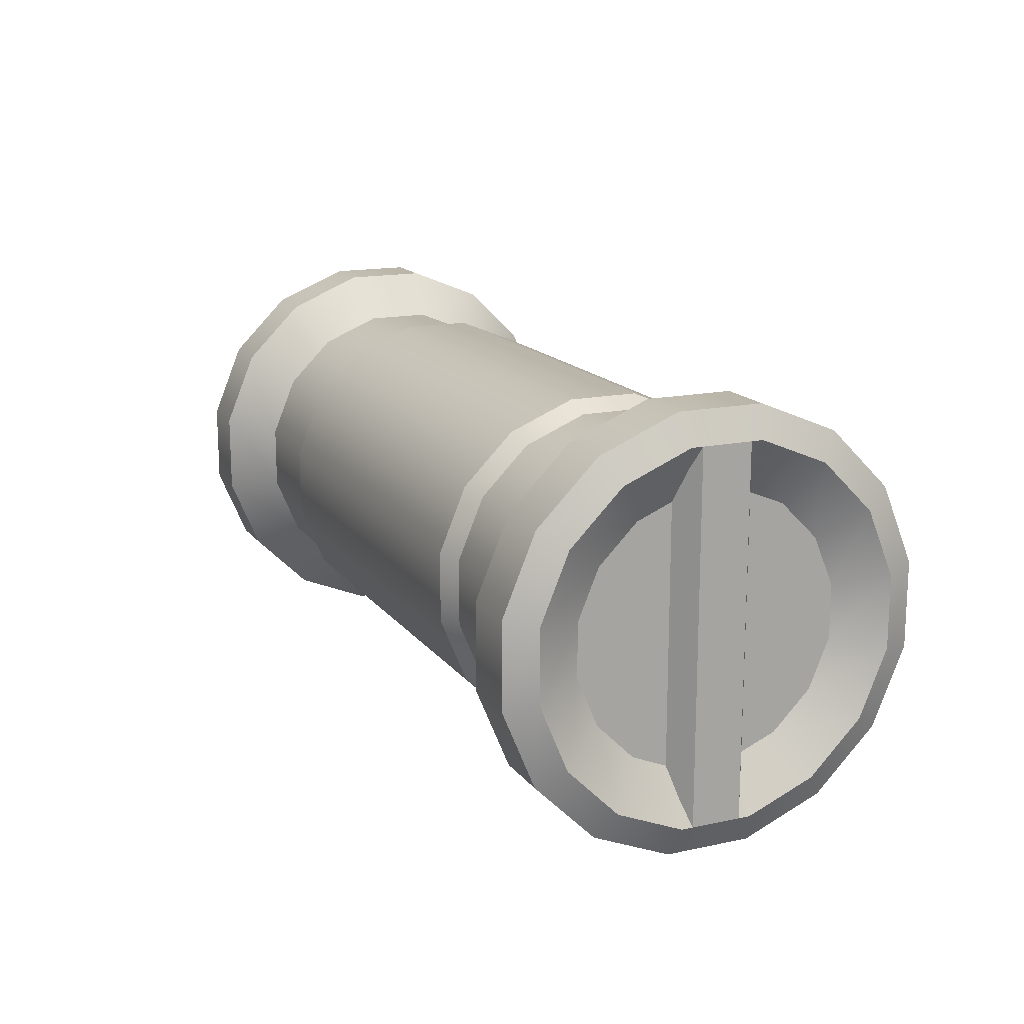
<metadata>
{"format":"obj","ext":"obj","renderer":"f3d","projection":"perspective","resolution":1024,"background":"white","views":[{"elev":15.7,"azim":65.9,"up":"+Y"}]}
</metadata>
<code>
v -0.965 0.7678 -0.1527
v 0.965 0.7678 -0.1527
v 0.965 0.6509 -0.4349
v -0.965 0.6509 -0.4349
v 0.965 0.435 -0.6509
v -0.965 0.435 -0.6509
v -0.965 0.7678 0.1527
v 0.965 0.7678 0.1527
v -0.965 0.6509 0.435
v 0.965 0.6509 0.435
v -0.965 0.4349 0.651
v 0.965 0.4349 0.651
v -0.965 0.435 -0.6509
v 0.965 0.435 -0.6509
v 0.965 0.1527 -0.7678
v -0.965 0.1527 -0.7678
v 0.965 -0.1527 -0.7678
v -0.965 -0.1527 -0.7678
v 0.965 -0.4349 -0.6509
v -0.965 -0.4349 -0.6509
v 0.965 -0.6509 -0.4349
v -0.965 -0.6509 -0.4349
v -0.965 -0.6509 -0.4349
v 0.965 -0.6509 -0.4349
v 0.965 -0.7678 -0.1527
v -0.965 -0.7678 -0.1527
v -1.066 -0.7222 -0.1437
v 1.066 -0.7222 -0.1437
v -1.066 -0.7222 4.883e-06
v 1.066 -0.7222 4.883e-06
v -0.965 -0.7678 4.883e-06
v 0.965 -0.7678 4.883e-06
v 0.965 -0.7678 0.1527
v -0.965 -0.7678 0.1527
v 0.965 -0.6509 0.435
v -0.965 -0.6509 0.435
v 0.965 -0.4349 0.651
v -0.965 -0.4349 0.651
v -0.965 -0.4349 0.651
v 0.965 -0.4349 0.651
v 0.965 -0.1527 0.7678
v -0.965 -0.1527 0.7678
v 0.965 0.1527 0.7678
v -0.965 0.1527 0.7678
v 0.965 0.4349 0.651
v -0.965 0.4349 0.651
v -1.718 -0.1836 0.9231
v -1.718 0.1836 0.9231
v -1.968 0.1836 0.9231
v -1.968 -0.1836 0.9231
v -1.718 -0.5229 0.7825
v -1.968 -0.5229 0.7825
v -1.968 0.5229 0.7825
v -1.718 0.5229 0.7825
v -1.718 -0.7825 0.5229
v -1.718 -0.5229 0.7825
v -1.968 -0.5229 0.7825
v -1.968 -0.7825 0.5229
v -1.718 -0.9231 0.1836
v -1.968 -0.9231 0.1836
v -1.968 -0.9231 -0.1836
v -1.718 -0.9231 -0.1836
v -1.718 -0.7825 -0.5229
v -1.968 -0.7825 -0.5229
v -1.718 -0.5229 -0.7825
v -1.718 -0.7825 -0.5229
v -1.968 -0.7825 -0.5229
v -1.968 -0.5229 -0.7825
v -1.718 -0.1836 -0.9231
v -1.968 -0.1836 -0.9231
v -1.718 0.1836 -0.9231
v -1.968 0.1836 -0.9231
v -1.718 0.5229 -0.7825
v -1.968 0.5229 -0.7825
v -1.718 0.7825 -0.5229
v -1.718 0.5229 -0.7825
v -1.968 0.5229 -0.7825
v -1.968 0.7825 -0.5229
v -1.718 0.9231 -0.1836
v -1.968 0.9231 -0.1836
v -1.718 0.9231 0.1836
v -1.968 0.9231 0.1836
v -1.718 0.7825 0.5229
v -1.968 0.7825 0.5229
v -1.718 0.5229 0.7825
v -1.968 0.5229 0.7825
v -1.528 -0.1437 0.7222
v -1.528 0.1437 0.7222
v -1.718 0.1836 0.9231
v -1.718 -0.1836 0.9231
v -1.528 -0.4091 0.6123
v -1.718 -0.5229 0.7825
v -1.718 0.5229 0.7825
v -1.528 0.4091 0.6123
v -1.528 -0.6123 0.4091
v -1.528 -0.4091 0.6123
v -1.718 -0.5229 0.7825
v -1.718 -0.7825 0.5229
v -1.528 -0.7222 0.1437
v -1.528 -0.6123 0.4091
v -1.718 -0.7825 0.5229
v -1.718 -0.9231 0.1836
v -1.528 -0.7222 -0.1437
v -1.718 -0.9231 -0.1836
v -1.528 -0.6123 -0.4091
v -1.718 -0.7825 -0.5229
v -1.528 -0.4091 -0.6123
v -1.528 -0.6123 -0.4091
v -1.718 -0.7825 -0.5229
v -1.718 -0.5229 -0.7825
v -1.528 -0.1437 -0.7223
v -1.528 -0.4091 -0.6123
v -1.718 -0.5229 -0.7825
v -1.718 -0.1836 -0.9231
v -1.528 0.1437 -0.7222
v -1.718 0.1836 -0.9231
v -1.528 0.4091 -0.6123
v -1.718 0.5229 -0.7825
v -1.528 0.6123 -0.4091
v -1.528 0.4091 -0.6123
v -1.718 0.5229 -0.7825
v -1.718 0.7825 -0.5229
v -1.528 0.7222 -0.1437
v -1.528 0.6123 -0.4091
v -1.718 0.7825 -0.5229
v -1.718 0.9231 -0.1836
v -1.528 0.7222 0.1437
v -1.718 0.9231 0.1836
v -1.528 0.6123 0.4091
v -1.718 0.7825 0.5229
v -1.528 0.4091 0.6123
v -1.528 0.6123 0.4091
v -1.718 0.7825 0.5229
v -1.718 0.5229 0.7825
v -1.066 -0.6123 0.4091
v -1.066 -0.4091 0.6123
v -1.528 -0.4091 0.6123
v -1.528 -0.6123 0.4091
v -1.066 -0.7222 0.1437
v -1.528 -0.7222 0.1437
v -1.528 -0.7222 4.883e-06
v -1.066 -0.7222 4.883e-06
v -1.066 -0.7222 -0.1437
v -1.528 -0.7222 -0.1437
v -1.066 -0.6123 -0.4091
v -1.528 -0.6123 -0.4091
v -1.066 -0.4091 -0.6123
v -1.066 -0.6123 -0.4091
v -1.528 -0.6123 -0.4091
v -1.528 -0.4091 -0.6123
v -1.066 -0.1437 -0.7223
v -1.528 -0.1437 -0.7223
v -1.066 0.1437 -0.7222
v -1.528 0.1437 -0.7222
v -1.066 0.4091 -0.6123
v -1.528 0.4091 -0.6123
v -1.066 0.6123 -0.4091
v -1.066 0.4091 -0.6123
v -1.528 0.4091 -0.6123
v -1.528 0.6123 -0.4091
v -1.066 0.7222 -0.1437
v -1.528 0.7222 -0.1437
v -1.066 0.7222 0.1437
v -1.528 0.7222 0.1437
v -1.066 0.6123 0.4091
v -1.528 0.6123 0.4091
v -1.066 0.4091 0.6123
v -1.528 0.4091 0.6123
v -1.066 0.1437 0.7222
v -1.066 0.4091 0.6123
v -1.528 0.4091 0.6123
v -1.528 0.1437 0.7222
v -1.066 -0.1437 0.7222
v -1.528 -0.1437 0.7222
v -1.066 -0.4091 0.6123
v -1.528 -0.4091 0.6123
v -1.066 -0.4091 0.6123
v -1.066 -0.6123 0.4091
v -0.965 -0.6509 0.435
v -0.965 -0.4349 0.651
v -0.965 -0.7678 0.1527
v -1.066 -0.7222 0.1437
v -0.965 -0.7678 4.883e-06
v -1.066 -0.7222 4.883e-06
v -0.965 -0.6509 -0.4349
v -0.965 -0.7678 -0.1527
v -1.066 -0.7222 -0.1437
v -1.066 -0.6123 -0.4091
v -1.066 -0.6123 -0.4091
v -1.066 -0.4091 -0.6123
v -0.965 -0.4349 -0.6509
v -0.965 -0.6509 -0.4349
v -0.965 -0.1527 -0.7678
v -1.066 -0.1437 -0.7223
v -0.965 0.1527 -0.7678
v -1.066 0.1437 -0.7222
v -0.965 0.435 -0.6509
v -1.066 0.4091 -0.6123
v -1.066 0.4091 -0.6123
v -1.066 0.6123 -0.4091
v -0.965 0.6509 -0.4349
v -0.965 0.435 -0.6509
v -0.965 0.7678 -0.1527
v -1.066 0.7222 -0.1437
v -0.965 0.7678 0.1527
v -1.066 0.7222 0.1437
v -0.965 0.6509 0.435
v -1.066 0.6123 0.4091
v -0.965 0.4349 0.651
v -1.066 0.4091 0.6123
v -1.066 0.4091 0.6123
v -1.066 0.1437 0.7222
v -0.965 0.1527 0.7678
v -0.965 0.4349 0.651
v -0.965 -0.1527 0.7678
v -1.066 -0.1437 0.7222
v -0.965 -0.4349 0.651
v -1.066 -0.4091 0.6123
v -1.968 0.9231 -0.1836
v -1.968 0.7825 -0.5229
v -2.029 0.6714 -0.4486
v -2.029 0.792 -0.1575
v -2.029 0.4486 -0.6714
v -1.968 0.5229 -0.7825
v -2.029 0.1575 -0.792
v -1.968 0.1836 -0.9231
v -2.029 -0.1575 -0.792
v -1.968 -0.1836 -0.9231
v -2.029 -0.4486 -0.6714
v -1.968 -0.5229 -0.7825
v -2.029 -0.6714 -0.4486
v -1.968 -0.7825 -0.5229
v -2.029 -0.792 -0.1575
v -1.968 -0.9231 -0.1836
v -1.968 0.9231 0.1836
v -2.029 0.792 0.1575
v -1.968 0.7825 0.5229
v -2.029 0.6714 0.4486
v -1.968 0.5229 0.7825
v -2.029 0.4486 0.6714
v -1.968 0.1836 0.9231
v -2.029 0.1575 0.792
v -1.968 -0.1836 0.9231
v -2.029 -0.1575 0.792
v -1.968 -0.5229 0.7825
v -2.029 -0.4486 0.6714
v -1.968 -0.7825 0.5229
v -2.029 -0.6714 0.4486
v -1.968 -0.9231 0.1836
v -2.029 -0.792 0.1575
v -2.029 0.792 -0.1575
v -2.029 0.6714 -0.4486
v -1.918 0.4909 -0.328
v -1.918 0.579 -0.1152
v -1.918 0.328 -0.4909
v -2.029 0.4486 -0.6714
v -1.918 0.1152 -0.579
v -2.029 0.1575 -0.792
v -1.918 -0.1152 -0.579
v -2.029 -0.1575 -0.792
v -1.918 -0.328 -0.4909
v -2.029 -0.4486 -0.6714
v -1.918 -0.4909 -0.328
v -2.029 -0.6714 -0.4486
v -1.918 -0.579 -0.1152
v -2.029 -0.792 -0.1575
v -2.029 0.792 0.1575
v -1.918 0.579 0.1152
v -2.029 0.6714 0.4486
v -1.918 0.4909 0.328
v -2.029 0.4486 0.6714
v -1.918 0.328 0.4909
v -2.029 0.1575 0.792
v -1.918 0.1152 0.579
v -2.029 -0.1575 0.792
v -1.918 -0.1152 0.579
v -2.029 -0.4486 0.6714
v -1.918 -0.328 0.4909
v -2.029 -0.6714 0.4486
v -1.918 -0.4909 0.328
v -2.029 -0.792 0.1575
v -1.918 -0.579 0.1152
v -1.528 -0.7222 -0.1437
v -1.528 -0.7222 4.883e-06
v -1.528 -0.7222 0.1437
v -1.918 0.4909 -0.328
v -1.918 3.433e-07 4.883e-06
v -1.918 0.579 -0.1152
v -1.918 0.328 -0.4909
v -1.918 0.1152 -0.579
v -1.918 -0.1152 -0.579
v -1.918 -0.328 -0.4909
v -1.918 -0.4909 -0.328
v -1.918 -0.579 -0.1152
v -1.918 -0.579 0.1152
v -1.918 -0.4909 0.328
v -1.918 -0.328 0.4909
v -1.918 -0.1152 0.579
v -1.918 0.1152 0.579
v -1.918 0.328 0.4909
v -1.918 0.4909 0.328
v -1.918 0.579 0.1152
v 1.718 -0.1836 0.9231
v 1.968 -0.1836 0.9231
v 1.968 0.1836 0.9231
v 1.718 0.1836 0.9231
v 1.718 -0.5229 0.7825
v 1.968 -0.5229 0.7825
v 1.968 0.5229 0.7825
v 1.718 0.5229 0.7825
v 1.718 -0.7825 0.5229
v 1.968 -0.7825 0.5229
v 1.968 -0.5229 0.7825
v 1.718 -0.5229 0.7825
v 1.718 -0.9231 0.1836
v 1.968 -0.9231 0.1836
v 1.968 -0.9231 -0.1836
v 1.718 -0.9231 -0.1836
v 1.718 -0.7825 -0.5229
v 1.968 -0.7825 -0.5229
v 1.718 -0.5229 -0.7825
v 1.968 -0.5229 -0.7825
v 1.968 -0.7825 -0.5229
v 1.718 -0.7825 -0.5229
v 1.718 -0.1836 -0.9231
v 1.968 -0.1836 -0.9231
v 1.718 0.1836 -0.9231
v 1.968 0.1836 -0.9231
v 1.718 0.5229 -0.7825
v 1.968 0.5229 -0.7825
v 1.718 0.7825 -0.5229
v 1.968 0.7825 -0.5229
v 1.968 0.5229 -0.7825
v 1.718 0.5229 -0.7825
v 1.718 0.9231 -0.1836
v 1.968 0.9231 -0.1836
v 1.718 0.9231 0.1836
v 1.968 0.9231 0.1836
v 1.718 0.7825 0.5229
v 1.968 0.7825 0.5229
v 1.718 0.5229 0.7825
v 1.968 0.5229 0.7825
v 1.528 -0.1437 0.7222
v 1.718 -0.1836 0.9231
v 1.718 0.1836 0.9231
v 1.528 0.1437 0.7222
v 1.528 -0.4091 0.6123
v 1.718 -0.5229 0.7825
v 1.718 0.5229 0.7825
v 1.528 0.4091 0.6123
v 1.528 -0.6123 0.4091
v 1.718 -0.7825 0.5229
v 1.718 -0.5229 0.7825
v 1.528 -0.4091 0.6123
v 1.528 -0.7222 0.1437
v 1.718 -0.9231 0.1836
v 1.718 -0.7825 0.5229
v 1.528 -0.6123 0.4091
v 1.528 -0.7222 -0.1437
v 1.718 -0.9231 -0.1836
v 1.528 -0.6123 -0.4091
v 1.718 -0.7825 -0.5229
v 1.528 -0.4091 -0.6123
v 1.718 -0.5229 -0.7825
v 1.718 -0.7825 -0.5229
v 1.528 -0.6123 -0.4091
v 1.528 -0.1437 -0.7223
v 1.718 -0.1836 -0.9231
v 1.718 -0.5229 -0.7825
v 1.528 -0.4091 -0.6123
v 1.528 0.1437 -0.7222
v 1.718 0.1836 -0.9231
v 1.528 0.4091 -0.6123
v 1.718 0.5229 -0.7825
v 1.528 0.6123 -0.4091
v 1.718 0.7825 -0.5229
v 1.718 0.5229 -0.7825
v 1.528 0.4091 -0.6123
v 1.528 0.7222 -0.1437
v 1.718 0.9231 -0.1836
v 1.718 0.7825 -0.5229
v 1.528 0.6123 -0.4091
v 1.528 0.7222 0.1437
v 1.718 0.9231 0.1836
v 1.528 0.6123 0.4091
v 1.718 0.7825 0.5229
v 1.528 0.4091 0.6123
v 1.718 0.5229 0.7825
v 1.718 0.7825 0.5229
v 1.528 0.6123 0.4091
v 1.066 -0.6123 0.4091
v 1.528 -0.6123 0.4091
v 1.528 -0.4091 0.6123
v 1.066 -0.4091 0.6123
v 1.066 -0.7222 0.1437
v 1.528 -0.7222 0.1437
v 1.528 -0.7222 4.883e-06
v 1.066 -0.7222 4.883e-06
v 1.066 -0.7222 -0.1437
v 1.528 -0.7222 -0.1437
v 1.066 -0.6123 -0.4091
v 1.528 -0.6123 -0.4091
v 1.066 -0.4091 -0.6123
v 1.528 -0.4091 -0.6123
v 1.528 -0.6123 -0.4091
v 1.066 -0.6123 -0.4091
v 1.066 -0.1437 -0.7223
v 1.528 -0.1437 -0.7223
v 1.066 0.1437 -0.7222
v 1.528 0.1437 -0.7222
v 1.066 0.4091 -0.6123
v 1.528 0.4091 -0.6123
v 1.066 0.6123 -0.4091
v 1.528 0.6123 -0.4091
v 1.528 0.4091 -0.6123
v 1.066 0.4091 -0.6123
v 1.066 0.7222 -0.1437
v 1.528 0.7222 -0.1437
v 1.066 0.7222 0.1437
v 1.528 0.7222 0.1437
v 1.066 0.6123 0.4091
v 1.528 0.6123 0.4091
v 1.066 0.4091 0.6123
v 1.528 0.4091 0.6123
v 1.066 0.1437 0.7222
v 1.528 0.1437 0.7222
v 1.528 0.4091 0.6123
v 1.066 0.4091 0.6123
v 1.066 -0.1437 0.7222
v 1.528 -0.1437 0.7222
v 1.066 -0.4091 0.6123
v 1.528 -0.4091 0.6123
v 1.066 -0.4091 0.6123
v 0.965 -0.4349 0.651
v 0.965 -0.6509 0.435
v 1.066 -0.6123 0.4091
v 0.965 -0.7678 0.1527
v 1.066 -0.7222 0.1437
v 0.965 -0.7678 4.883e-06
v 1.066 -0.7222 4.883e-06
v 0.965 -0.6509 -0.4349
v 1.066 -0.6123 -0.4091
v 1.066 -0.7222 -0.1437
v 0.965 -0.7678 -0.1527
v 1.066 -0.6123 -0.4091
v 0.965 -0.6509 -0.4349
v 0.965 -0.4349 -0.6509
v 1.066 -0.4091 -0.6123
v 0.965 -0.1527 -0.7678
v 1.066 -0.1437 -0.7223
v 0.965 0.1527 -0.7678
v 1.066 0.1437 -0.7222
v 0.965 0.435 -0.6509
v 1.066 0.4091 -0.6123
v 1.066 0.4091 -0.6123
v 0.965 0.435 -0.6509
v 0.965 0.6509 -0.4349
v 1.066 0.6123 -0.4091
v 0.965 0.7678 -0.1527
v 1.066 0.7222 -0.1437
v 0.965 0.7678 0.1527
v 1.066 0.7222 0.1437
v 0.965 0.6509 0.435
v 1.066 0.6123 0.4091
v 0.965 0.4349 0.651
v 1.066 0.4091 0.6123
v 1.066 0.4091 0.6123
v 0.965 0.4349 0.651
v 0.965 0.1527 0.7678
v 1.066 0.1437 0.7222
v 0.965 -0.1527 0.7678
v 1.066 -0.1437 0.7222
v 0.965 -0.4349 0.651
v 1.066 -0.4091 0.6123
v 1.968 0.9231 -0.1836
v 2.029 0.792 -0.1575
v 2.029 0.6714 -0.4486
v 1.968 0.7825 -0.5229
v 2.029 0.4486 -0.6714
v 1.968 0.5229 -0.7825
v 2.029 0.1575 -0.792
v 1.968 0.1836 -0.9231
v 2.029 -0.1575 -0.792
v 1.968 -0.1836 -0.9231
v 2.029 -0.4486 -0.6714
v 1.968 -0.5229 -0.7825
v 2.029 -0.6714 -0.4486
v 1.968 -0.7825 -0.5229
v 2.029 -0.792 -0.1575
v 1.968 -0.9231 -0.1836
v 1.968 0.9231 0.1836
v 1.968 -0.9231 0.1836
v 2.029 -0.792 0.1575
v 2.029 -0.6714 0.4486
v 1.968 -0.7825 0.5229
v 2.029 -0.4486 0.6714
v 1.968 -0.5229 0.7825
v 2.029 -0.1575 0.792
v 1.968 -0.1836 0.9231
v 2.029 0.1575 0.792
v 1.968 0.1836 0.9231
v 2.029 0.4486 0.6714
v 1.968 0.5229 0.7825
v 2.029 0.6714 0.4486
v 1.968 0.7825 0.5229
v 2.029 0.792 0.1575
v 2.029 0.792 -0.1575
v 1.918 0.579 -0.1152
v 1.918 0.4909 -0.328
v 2.029 0.6714 -0.4486
v 1.918 0.328 -0.4909
v 2.029 0.4486 -0.6714
v 1.918 0.1152 -0.579
v 2.029 0.1575 -0.792
v 1.918 -0.1152 -0.579
v 2.029 -0.1575 -0.792
v 1.918 -0.328 -0.4909
v 2.029 -0.4486 -0.6714
v 1.918 -0.4909 -0.328
v 2.029 -0.6714 -0.4486
v 1.918 -0.579 -0.1152
v 2.029 -0.792 -0.1575
v 2.029 0.792 0.1575
v 2.029 -0.792 0.1575
v 1.918 -0.579 0.1152
v 1.918 -0.4909 0.328
v 2.029 -0.6714 0.4486
v 1.918 -0.328 0.4909
v 2.029 -0.4486 0.6714
v 1.918 -0.1152 0.579
v 2.029 -0.1575 0.792
v 1.918 0.1152 0.579
v 2.029 0.1575 0.792
v 1.918 0.328 0.4909
v 2.029 0.4486 0.6714
v 1.918 0.4909 0.328
v 2.029 0.6714 0.4486
v 1.918 0.579 0.1152
v 1.528 -0.7222 0.1437
v 1.528 -0.7222 4.883e-06
v 1.528 -0.7222 -0.1437
v 1.918 0.4909 -0.328
v 1.918 0.579 -0.1152
v 1.918 3.433e-07 4.883e-06
v 1.918 0.328 -0.4909
v 1.918 0.1152 -0.579
v 1.918 -0.1152 -0.579
v 1.918 -0.328 -0.4909
v 1.918 -0.4909 -0.328
v 1.918 -0.579 -0.1152
v 1.918 -0.579 0.1152
v 1.918 -0.4909 0.328
v 1.918 -0.328 0.4909
v 1.918 -0.1152 0.579
v 1.918 0.1152 0.579
v 1.918 0.328 0.4909
v 1.918 0.4909 0.328
v 1.918 0.579 0.1152
v 1.918 -0.7941 0.1765
v 2.029 -0.792 0.107
v 2.029 0.792 0.107
v 1.918 0.8168 0.1765
v 2.029 -0.792 0.107
v 2.029 -0.792 -0.1069
v 2.029 0.792 -0.1069
v 2.029 0.792 0.107
v 2.029 -0.792 -0.1069
v 1.918 -0.7941 -0.1765
v 1.918 0.8168 -0.1765
v 2.029 0.792 -0.1069
v -1.918 -0.7941 0.1765
v -1.918 0.8168 0.1765
v -2.029 0.792 0.107
v -2.029 -0.792 0.107
v -2.029 -0.792 0.107
v -2.029 0.792 0.107
v -2.029 0.792 -0.1069
v -2.029 -0.792 -0.1069
v -2.029 -0.792 -0.1069
v -2.029 0.792 -0.1069
v -1.918 0.8168 -0.1765
v -1.918 -0.7941 -0.1765
g wheelRight
f 1 2 3
f 1 3 4
f 4 3 5
f 4 5 6
f 7 2 1
f 7 8 2
f 9 8 7
f 9 10 8
f 11 10 9
f 11 12 10
f 13 14 15
f 13 15 16
f 16 15 17
f 16 17 18
f 18 17 19
f 18 19 20
f 20 19 21
f 20 21 22
f 23 24 25
f 23 25 26
f 27 26 25
f 25 28 27
f 28 29 27
f 28 30 29
f 30 31 29
f 30 32 31
f 31 32 33
f 31 33 34
f 34 33 35
f 34 35 36
f 36 35 37
f 36 37 38
f 39 40 41
f 39 41 42
f 42 41 43
f 42 43 44
f 44 43 45
f 44 45 46
f 47 48 49
f 47 49 50
f 51 47 50
f 51 50 52
f 48 53 49
f 48 54 53
f 55 56 57
f 55 57 58
f 59 55 58
f 59 58 60
f 59 60 61
f 59 61 62
f 63 62 61
f 63 61 64
f 65 66 67
f 65 67 68
f 69 65 68
f 69 68 70
f 71 69 70
f 71 70 72
f 73 71 72
f 73 72 74
f 75 76 77
f 75 77 78
f 79 75 78
f 79 78 80
f 81 79 80
f 81 80 82
f 83 81 82
f 83 82 84
f 85 83 84
f 85 84 86
f 87 88 89
f 87 89 90
f 91 87 90
f 91 90 92
f 88 93 89
f 88 94 93
f 95 96 97
f 95 97 98
f 99 100 101
f 99 101 102
f 103 99 102
f 102 104 103
f 105 103 104
f 105 104 106
f 107 108 109
f 107 109 110
f 111 112 113
f 111 113 114
f 115 111 114
f 115 114 116
f 117 115 116
f 117 116 118
f 119 120 121
f 119 121 122
f 123 124 125
f 123 125 126
f 127 123 126
f 127 126 128
f 129 127 128
f 129 128 130
f 131 132 133
f 131 133 134
f 135 136 137
f 135 137 138
f 139 135 138
f 139 138 140
f 141 139 140
f 141 142 139
f 143 142 141
f 143 141 144
f 145 143 144
f 145 144 146
f 147 148 149
f 147 149 150
f 151 147 150
f 151 150 152
f 153 151 152
f 153 152 154
f 155 153 154
f 155 154 156
f 157 158 159
f 157 159 160
f 161 157 160
f 161 160 162
f 163 161 162
f 163 162 164
f 165 163 164
f 165 164 166
f 167 165 166
f 167 166 168
f 169 170 171
f 169 171 172
f 173 169 172
f 173 172 174
f 175 173 174
f 175 174 176
f 177 178 179
f 177 179 180
f 181 179 178
f 181 178 182
f 182 183 181
f 182 184 183
f 185 186 187
f 185 187 188
f 189 190 191
f 189 191 192
f 190 193 191
f 190 194 193
f 194 195 193
f 194 196 195
f 196 197 195
f 196 198 197
f 199 200 201
f 199 201 202
f 200 203 201
f 200 204 203
f 204 205 203
f 204 206 205
f 206 207 205
f 206 208 207
f 208 209 207
f 208 210 209
f 211 212 213
f 211 213 214
f 212 215 213
f 212 216 215
f 216 217 215
f 216 218 217
f 219 220 221
f 219 221 222
f 220 223 221
f 220 224 223
f 224 225 223
f 224 226 225
f 226 227 225
f 226 228 227
f 228 229 227
f 228 230 229
f 230 231 229
f 230 232 231
f 232 233 231
f 232 234 233
f 235 219 222
f 235 222 236
f 237 235 236
f 237 236 238
f 239 237 238
f 239 238 240
f 241 239 240
f 241 240 242
f 243 241 242
f 243 242 244
f 245 243 244
f 245 244 246
f 247 245 246
f 247 246 248
f 249 247 248
f 249 248 250
f 249 250 233
f 249 233 234
f 251 252 253
f 251 253 254
f 252 255 253
f 252 256 255
f 256 257 255
f 256 258 257
f 258 259 257
f 258 260 259
f 260 261 259
f 260 262 261
f 262 263 261
f 262 264 263
f 264 265 263
f 264 266 265
f 267 251 254
f 267 254 268
f 269 267 268
f 269 268 270
f 271 269 270
f 271 270 272
f 273 271 272
f 273 272 274
f 275 273 274
f 275 274 276
f 277 275 276
f 277 276 278
f 279 277 278
f 279 278 280
f 281 279 280
f 281 280 282
f 265 281 282
f 265 266 281
f 283 284 285
f 286 287 288
f 289 287 286
f 290 287 289
f 291 287 290
f 292 287 291
f 293 287 292
f 287 293 294
f 295 287 294
f 287 295 296
f 297 287 296
f 298 287 297
f 299 287 298
f 300 287 299
f 301 287 300
f 302 287 301
f 287 302 288
f 303 304 305
f 303 305 306
f 307 304 303
f 307 308 304
f 306 305 309
f 306 309 310
f 311 312 313
f 311 313 314
f 315 312 311
f 315 316 312
f 315 317 316
f 315 318 317
f 319 317 318
f 319 320 317
f 321 322 323
f 321 323 324
f 325 322 321
f 325 326 322
f 327 326 325
f 327 328 326
f 329 328 327
f 329 330 328
f 331 332 333
f 331 333 334
f 335 332 331
f 335 336 332
f 337 336 335
f 337 338 336
f 339 338 337
f 339 340 338
f 341 340 339
f 341 342 340
f 343 344 345
f 343 345 346
f 347 344 343
f 347 348 344
f 346 345 349
f 346 349 350
f 351 352 353
f 351 353 354
f 355 356 357
f 355 357 358
f 356 355 359
f 359 360 356
f 361 360 359
f 361 362 360
f 363 364 365
f 363 365 366
f 367 368 369
f 367 369 370
f 371 368 367
f 371 372 368
f 373 372 371
f 373 374 372
f 375 376 377
f 375 377 378
f 379 380 381
f 379 381 382
f 383 380 379
f 383 384 380
f 385 384 383
f 385 386 384
f 387 388 389
f 387 389 390
f 391 392 393
f 391 393 394
f 395 392 391
f 395 396 392
f 397 396 395
f 397 395 398
f 399 397 398
f 399 400 397
f 401 400 399
f 401 402 400
f 403 404 405
f 403 405 406
f 407 404 403
f 407 408 404
f 409 408 407
f 409 410 408
f 411 410 409
f 411 412 410
f 413 414 415
f 413 415 416
f 417 414 413
f 417 418 414
f 419 418 417
f 419 420 418
f 421 420 419
f 421 422 420
f 423 422 421
f 423 424 422
f 425 426 427
f 425 427 428
f 429 426 425
f 429 430 426
f 431 430 429
f 431 432 430
f 433 434 435
f 433 435 436
f 437 436 435
f 437 438 436
f 438 437 439
f 438 439 440
f 441 442 443
f 441 443 444
f 445 446 447
f 445 447 448
f 448 447 449
f 448 449 450
f 450 449 451
f 450 451 452
f 452 451 453
f 452 453 454
f 455 456 457
f 455 457 458
f 458 457 459
f 458 459 460
f 460 459 461
f 460 461 462
f 462 461 463
f 462 463 464
f 464 463 465
f 464 465 466
f 467 468 469
f 467 469 470
f 470 469 471
f 470 471 472
f 472 471 473
f 472 473 474
f 475 476 477
f 475 477 478
f 478 477 479
f 478 479 480
f 480 479 481
f 480 481 482
f 482 481 483
f 482 483 484
f 484 483 485
f 484 485 486
f 486 485 487
f 486 487 488
f 488 487 489
f 488 489 490
f 491 476 475
f 492 490 489
f 492 489 493
f 492 493 494
f 492 494 495
f 495 494 496
f 495 496 497
f 497 496 498
f 497 498 499
f 499 498 500
f 499 500 501
f 501 500 502
f 501 502 503
f 503 502 504
f 503 504 505
f 505 504 506
f 505 506 491
f 491 506 476
f 507 508 509
f 507 509 510
f 510 509 511
f 510 511 512
f 512 511 513
f 512 513 514
f 514 513 515
f 514 515 516
f 516 515 517
f 516 517 518
f 518 517 519
f 518 519 520
f 520 519 521
f 520 521 522
f 523 508 507
f 521 524 522
f 521 525 524
f 524 525 526
f 524 526 527
f 527 526 528
f 527 528 529
f 529 528 530
f 529 530 531
f 531 530 532
f 531 532 533
f 533 532 534
f 533 534 535
f 535 534 536
f 535 536 537
f 537 536 538
f 537 538 523
f 523 538 508
f 539 540 541
f 542 543 544
f 545 542 544
f 546 545 544
f 547 546 544
f 548 547 544
f 549 548 544
f 544 550 549
f 551 550 544
f 544 552 551
f 553 552 544
f 554 553 544
f 555 554 544
f 556 555 544
f 557 556 544
f 558 557 544
f 544 543 558
f 559 560 561
f 559 561 562
f 563 564 565
f 563 565 566
f 567 568 569
f 567 569 570
f 571 572 573
f 571 573 574
f 575 576 577
f 575 577 578
f 579 580 581
f 579 581 582

</code>
